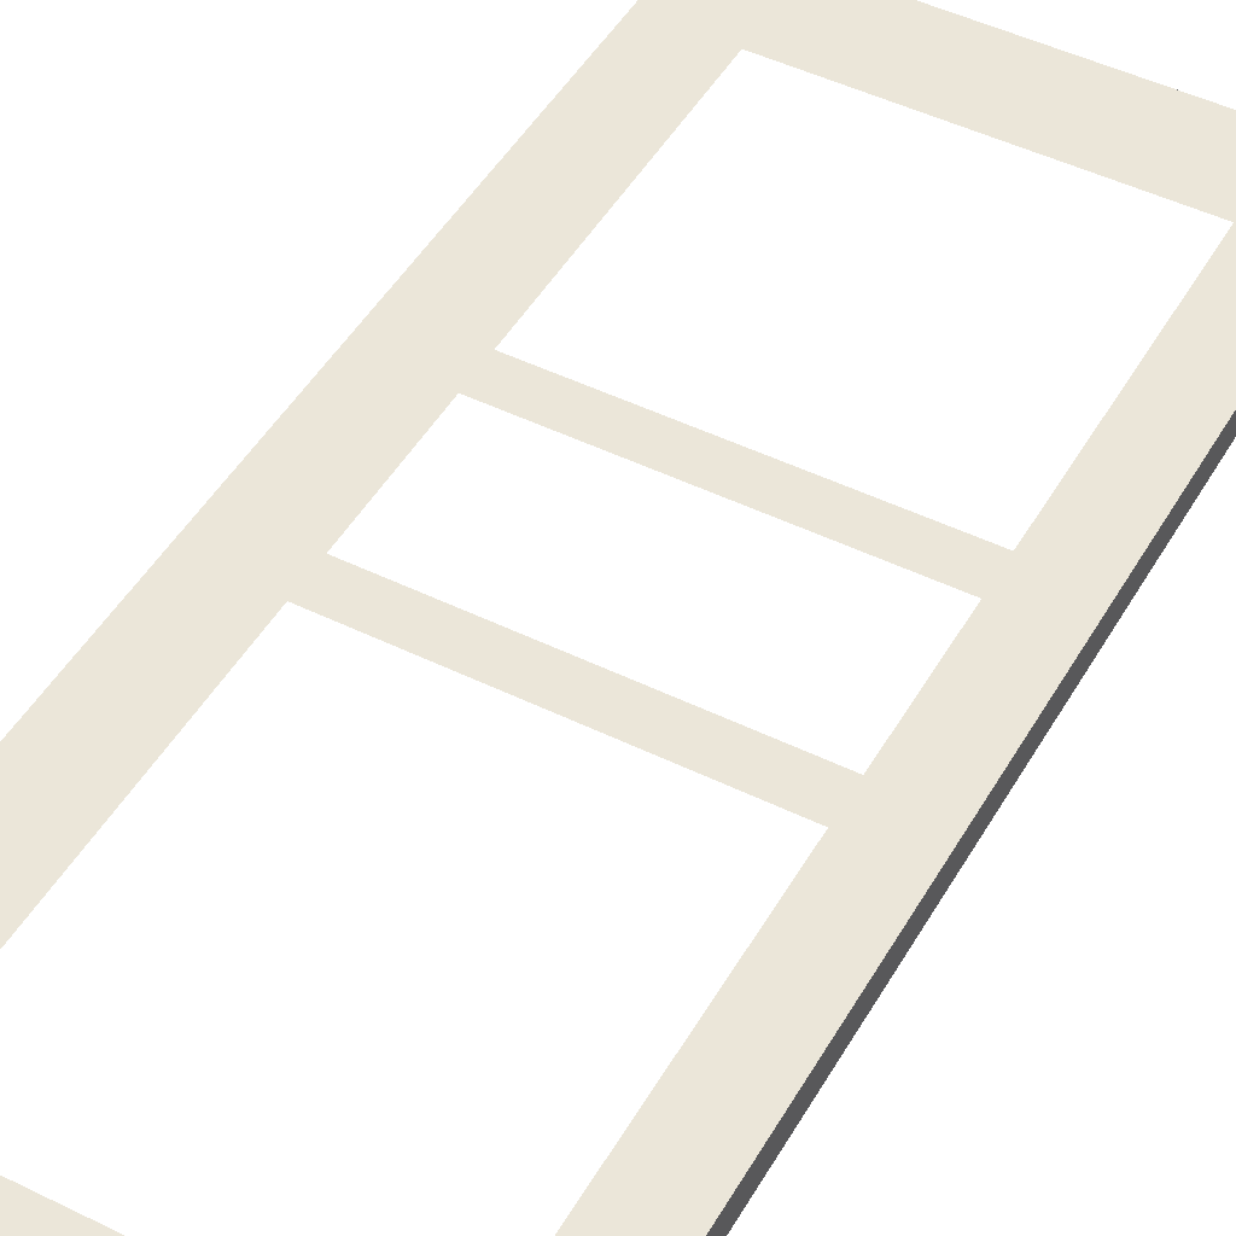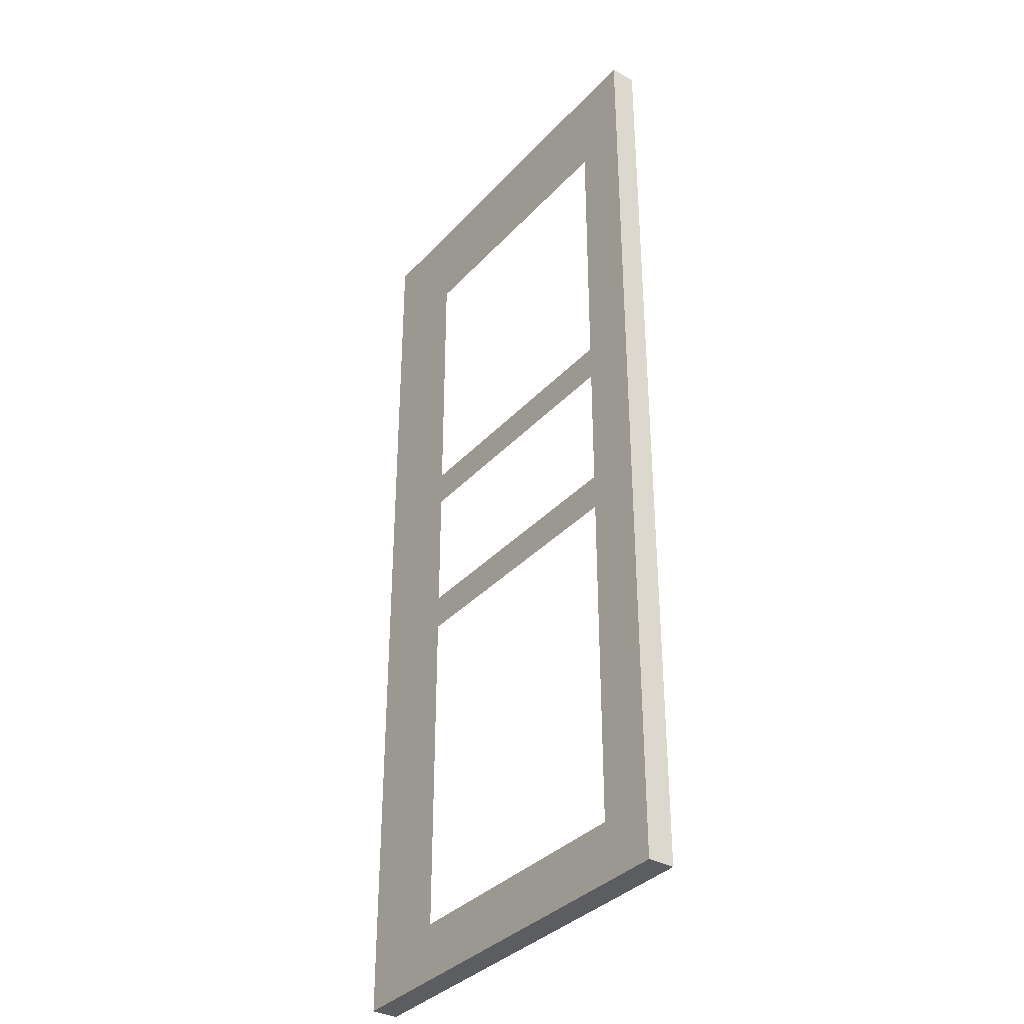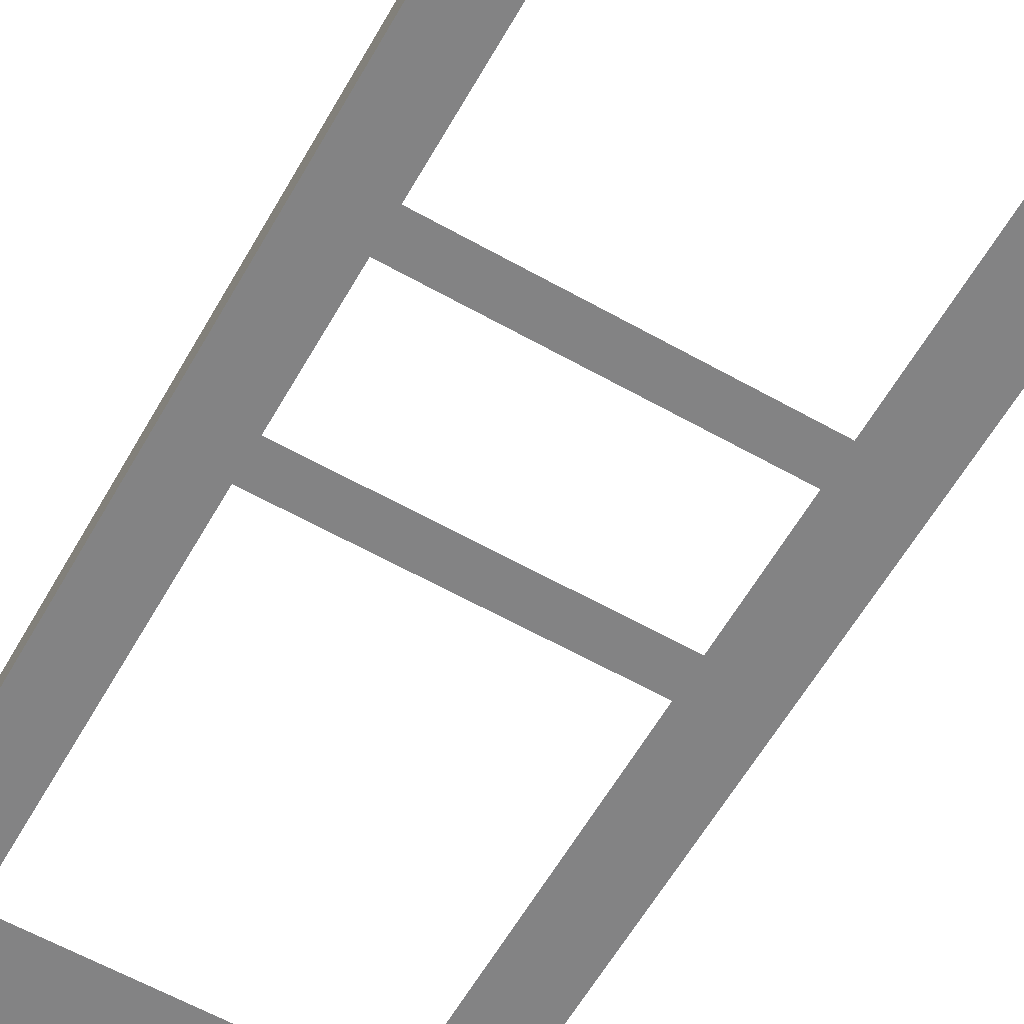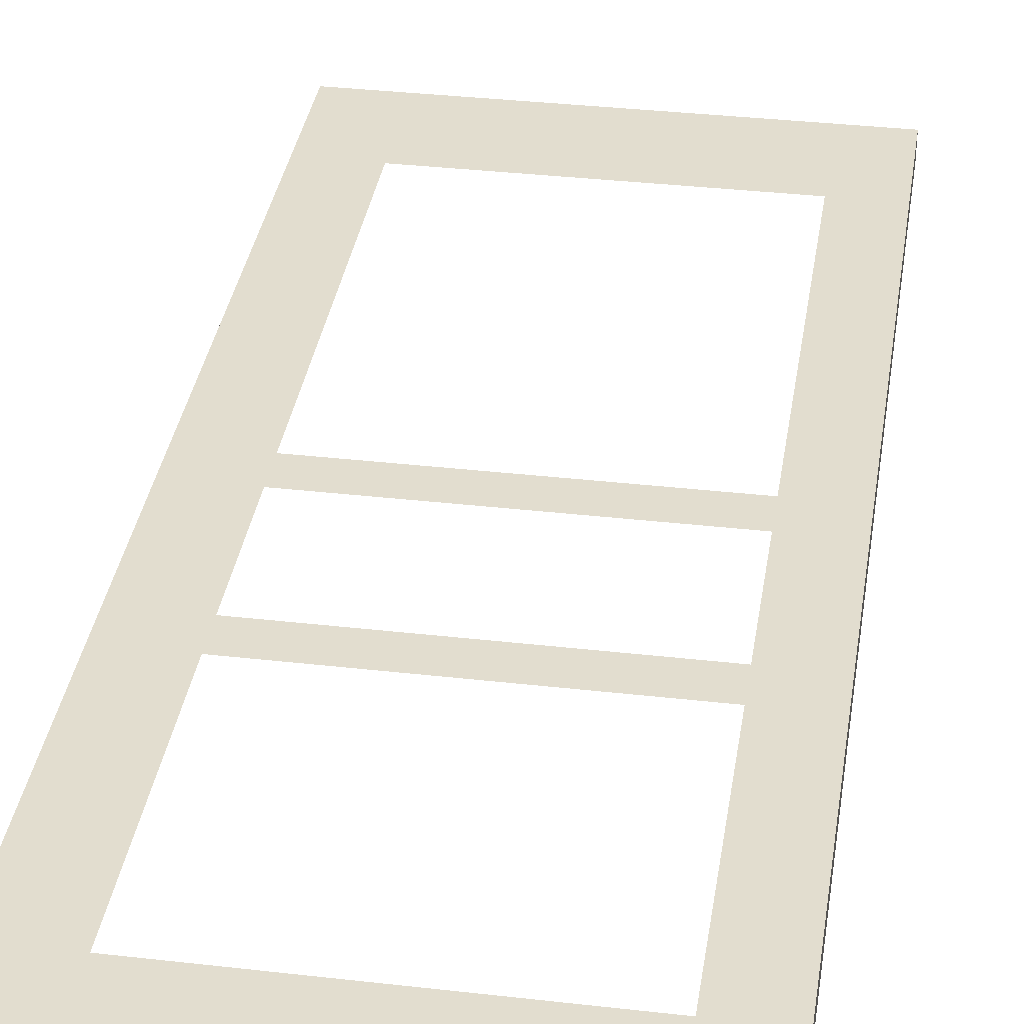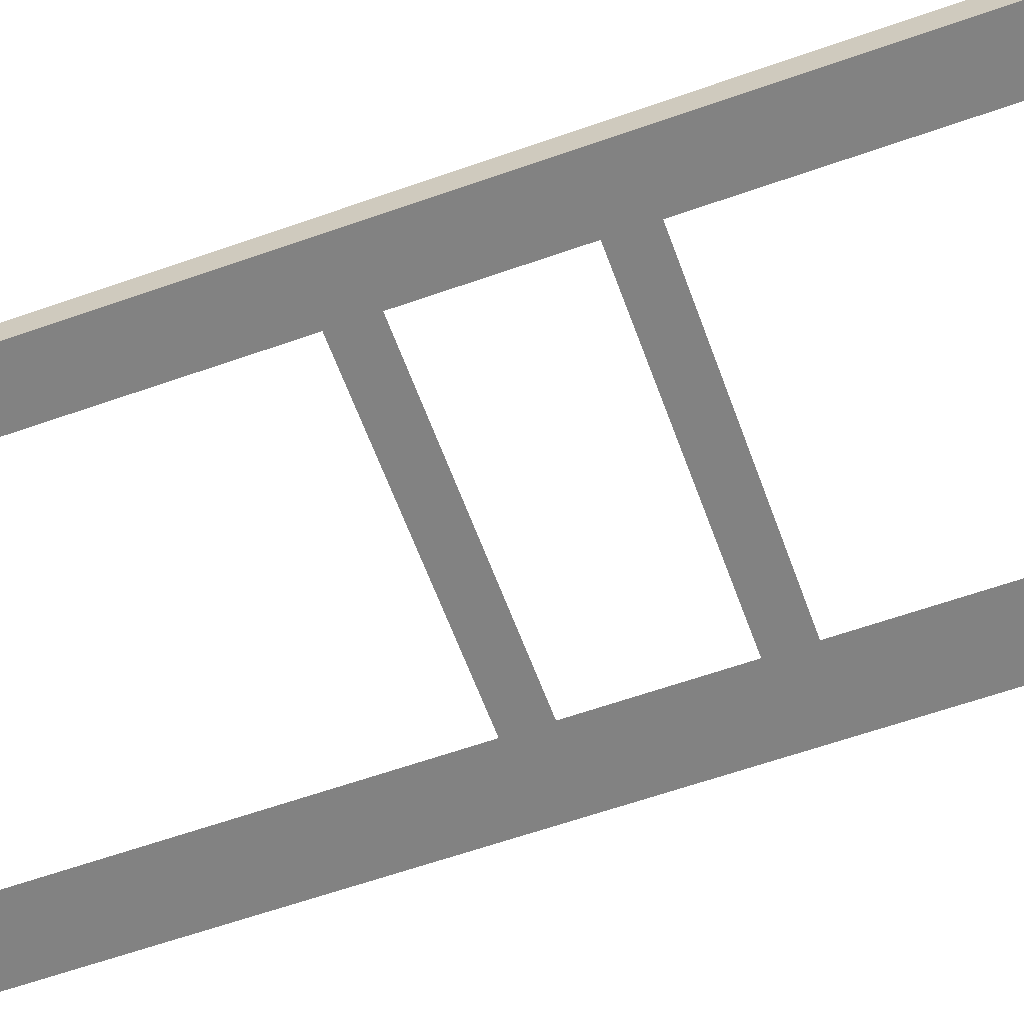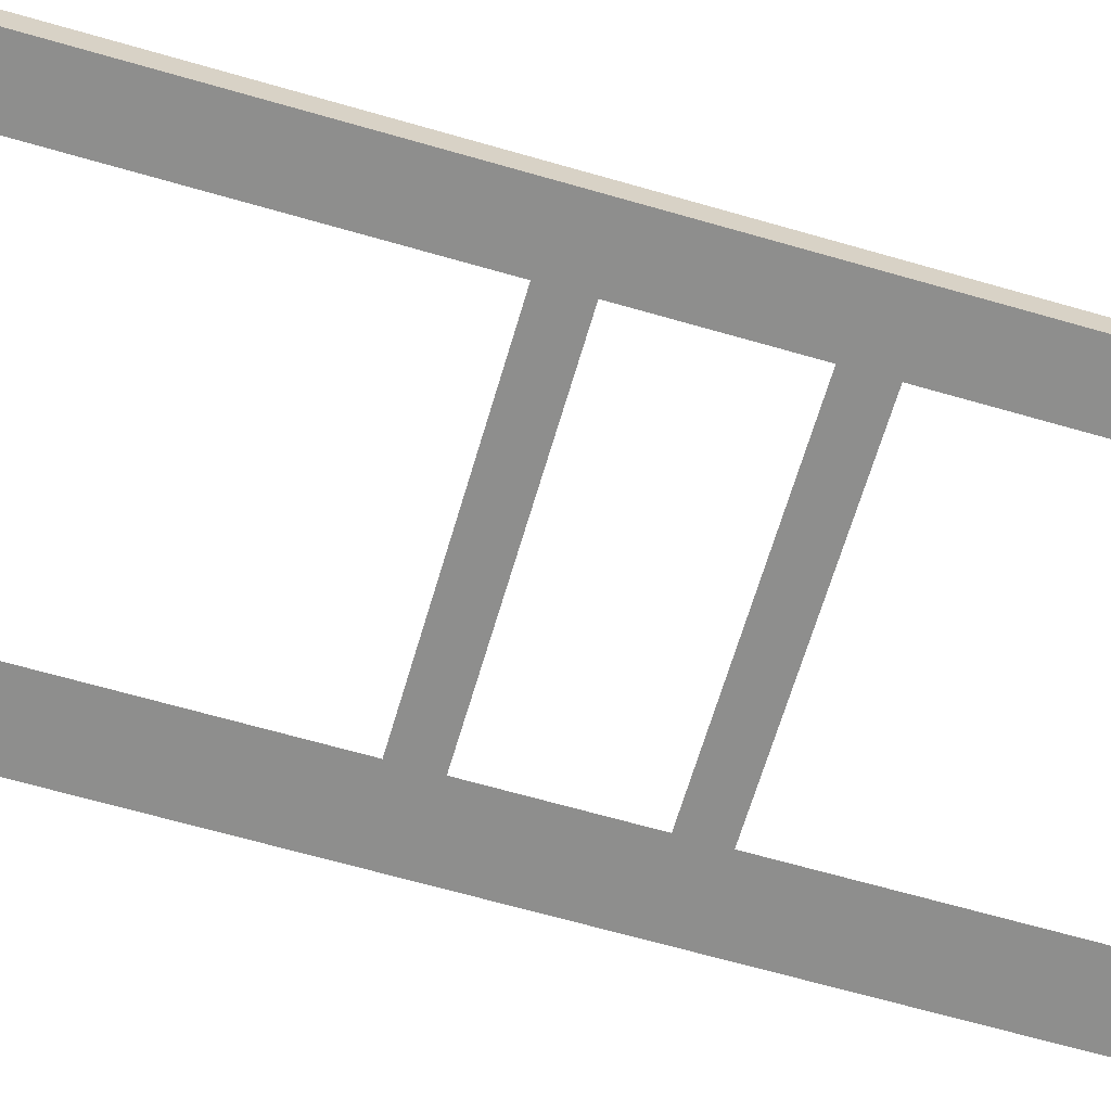
<metadata>
{"format":"obj","ext":"obj","renderer":"f3d","projection":"perspective","resolution":1024,"background":"white","views":[{"elev":47.6,"azim":28.9,"up":"+Z"},{"elev":-35.5,"azim":53.9,"up":"+Y"},{"elev":-61.1,"azim":150.2,"up":"+Z"},{"elev":35.0,"azim":-171.3,"up":"+Z"},{"elev":-60.7,"azim":109.9,"up":"+Z"},{"elev":-64.8,"azim":73.7,"up":"+Z"}]}
</metadata>
<code>
v -0.3801 -0.8993 0.02532
v 0.3859 -0.8993 -0.02206
v 0.3859 -0.8993 0.02532
v -0.3801 -0.8993 -0.02206
v -0.3801 -0.8993 0.02532
v -0.3801 0.8458 -0.02206
v -0.3801 -0.8993 -0.02206
v -0.3801 0.8458 0.02532
v -0.3801 -0.8993 -0.02206
v -0.2774 -0.7966 -0.02206
v 0.3859 -0.8993 -0.02206
v -0.3801 0.8458 -0.02206
v 0.002897 -0.7966 -0.02206
v -0.2774 -0.1333 -0.02206
v -0.2774 -0.06622 -0.02206
v 0.2832 -0.1333 -0.02206
v 0.002897 -0.06622 -0.02206
v -0.2774 0.1707 -0.02206
v -0.2774 0.2378 -0.02206
v 0.2832 0.1707 -0.02206
v 0.002897 0.2378 -0.02206
v -0.2774 0.7432 -0.02206
v 0.2832 0.7432 -0.02206
v 0.2832 -0.7966 -0.02206
v 0.3859 0.8458 -0.02206
v 0.2832 -0.06622 -0.02206
v 0.2832 0.2378 -0.02206
v 0.3859 0.8458 0.02532
v 0.3859 -0.8993 -0.02206
v 0.3859 0.8458 -0.02206
v 0.3859 -0.8993 0.02532
v 0.3859 -0.8993 0.02532
v 0.2832 -0.7966 0.02532
v -0.3801 -0.8993 0.02532
v 0.3859 0.8458 0.02532
v 0.2832 -0.1333 0.02532
v 0.2832 -0.06622 0.02532
v -0.2774 -0.1333 0.02532
v 0.2832 0.1707 0.02532
v 0.2832 0.2378 0.02532
v -0.2774 0.1707 0.02532
v 0.2832 0.7432 0.02532
v -0.2774 0.7432 0.02532
v -0.2774 -0.7966 0.02532
v -0.3801 0.8458 0.02532
v 0.002897 -0.7966 0.02532
v -0.2774 -0.06622 0.02532
v -0.2774 0.2378 0.02532
v 0.3859 0.8458 -0.02206
v -0.3801 0.8458 0.02532
v 0.3859 0.8458 0.02532
v -0.3801 0.8458 -0.02206
f 1 2 3
f 3 2 1
f 2 1 4
f 4 1 2
f 5 6 7
f 7 6 5
f 6 5 8
f 8 5 6
f 9 10 11
f 11 10 9
f 10 9 12
f 12 9 10
f 11 10 13
f 13 10 11
f 10 12 14
f 14 12 10
f 14 12 15
f 15 12 14
f 14 15 16
f 16 15 14
f 16 15 17
f 17 15 16
f 15 12 18
f 18 12 15
f 18 12 19
f 19 12 18
f 18 19 20
f 20 19 18
f 20 19 21
f 21 19 20
f 19 12 22
f 22 12 19
f 22 12 23
f 23 12 22
f 11 24 25
f 25 24 11
f 24 11 13
f 13 11 24
f 25 24 16
f 16 24 25
f 25 16 26
f 26 16 25
f 26 16 17
f 17 16 26
f 25 26 20
f 20 26 25
f 25 20 27
f 27 20 25
f 27 20 21
f 21 20 27
f 25 27 23
f 23 27 25
f 25 23 12
f 12 23 25
f 28 29 30
f 30 29 28
f 29 28 31
f 31 28 29
f 32 33 34
f 34 33 32
f 33 32 35
f 35 32 33
f 33 35 36
f 36 35 33
f 36 35 37
f 37 35 36
f 37 35 39
f 39 35 37
f 39 35 40
f 40 35 39
f 40 35 42
f 42 35 40
f 42 35 43
f 43 35 42
f 34 44 45
f 45 44 34
f 44 34 46
f 46 34 44
f 46 34 33
f 33 34 46
f 45 44 38
f 38 44 45
f 45 38 47
f 47 38 45
f 45 47 41
f 41 47 45
f 45 41 48
f 48 41 45
f 45 48 43
f 43 48 45
f 45 43 35
f 35 43 45
f 49 50 51
f 51 50 49
f 50 49 52
f 52 49 50

</code>
